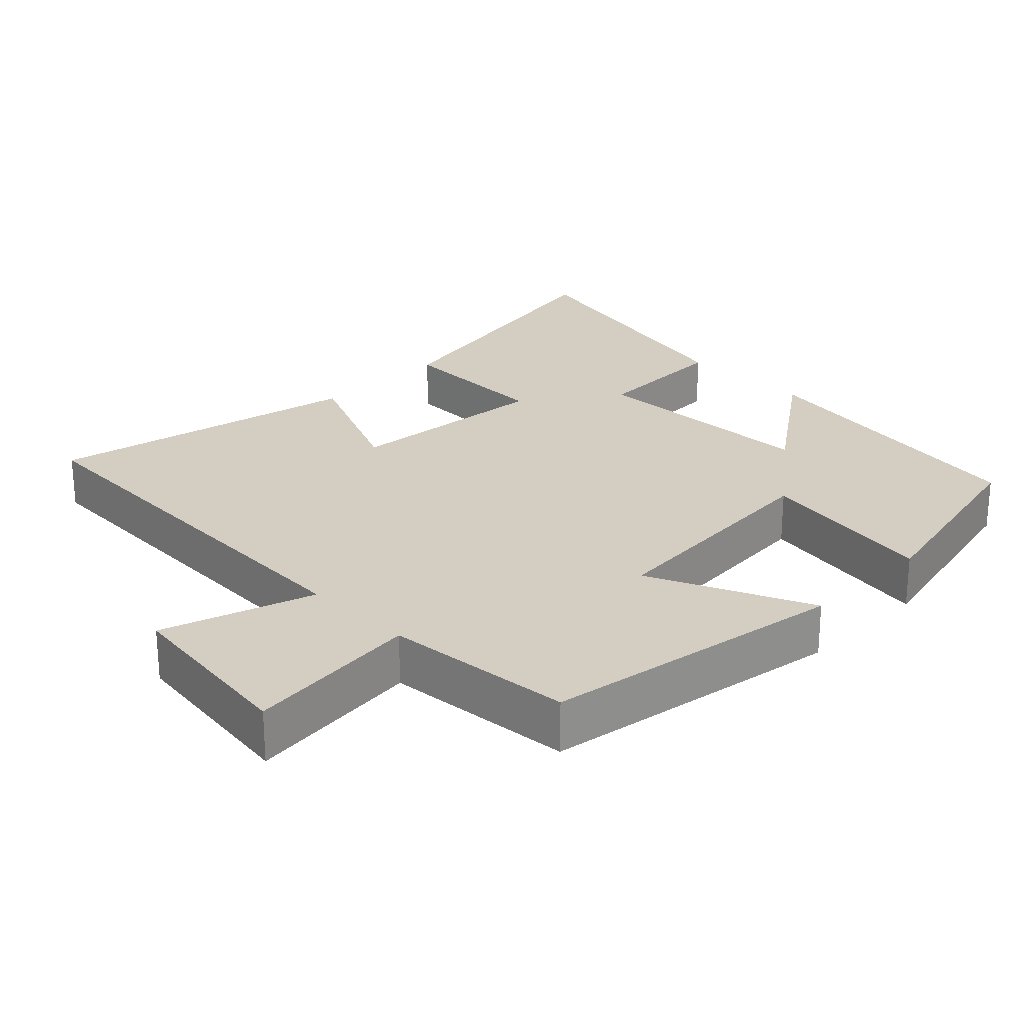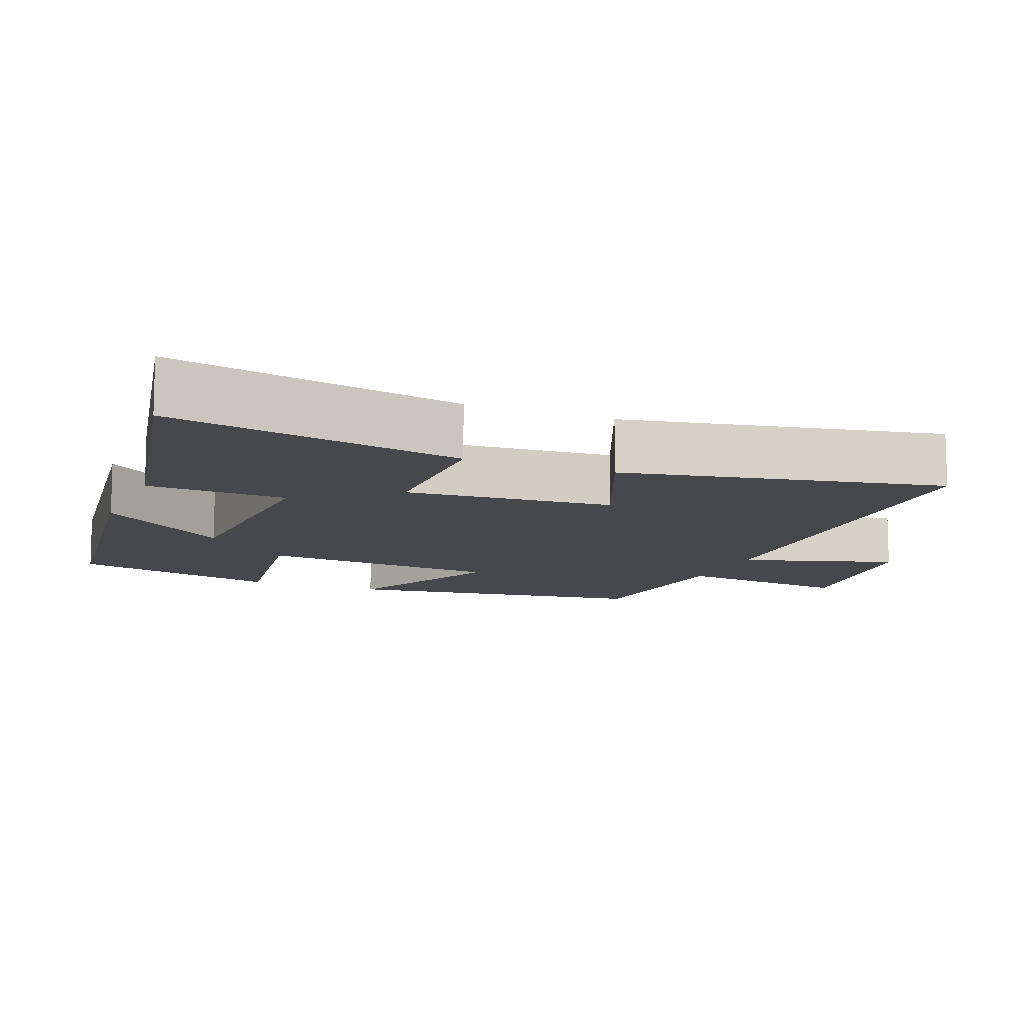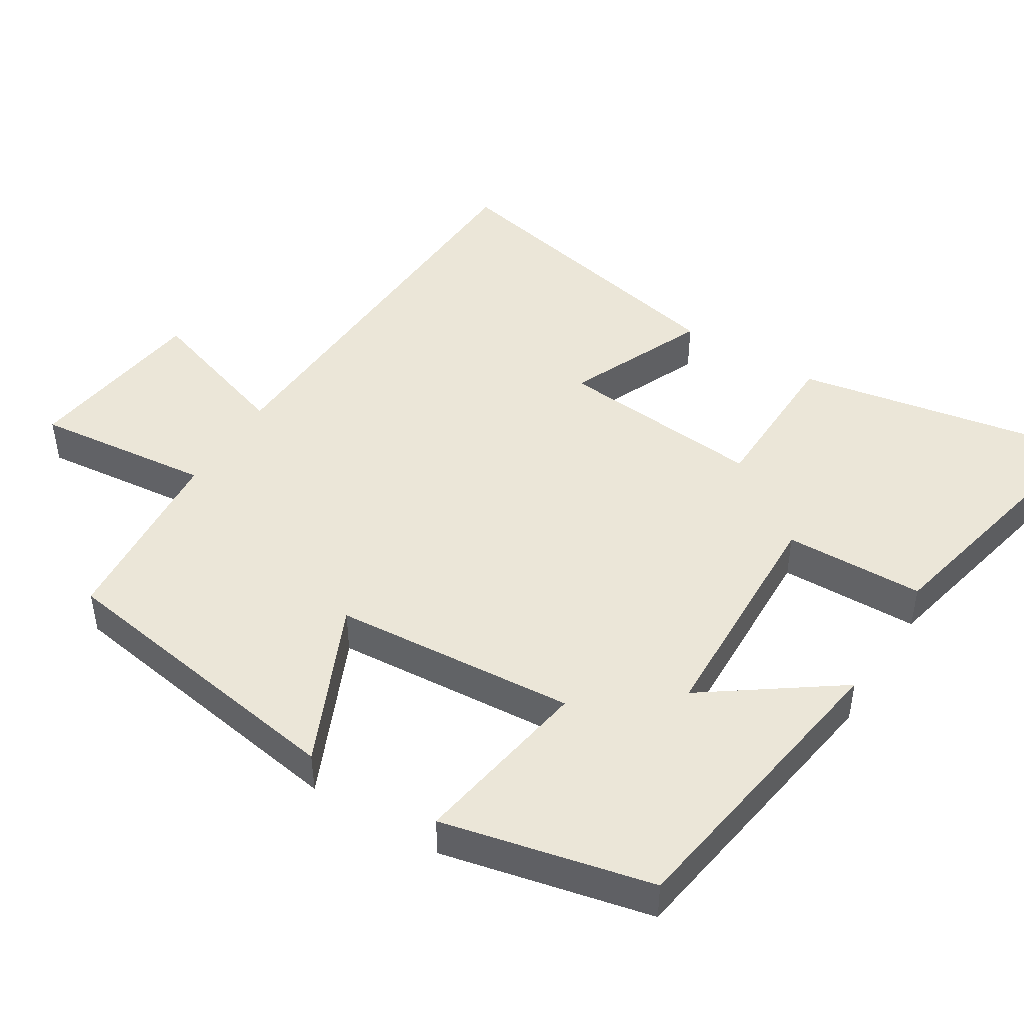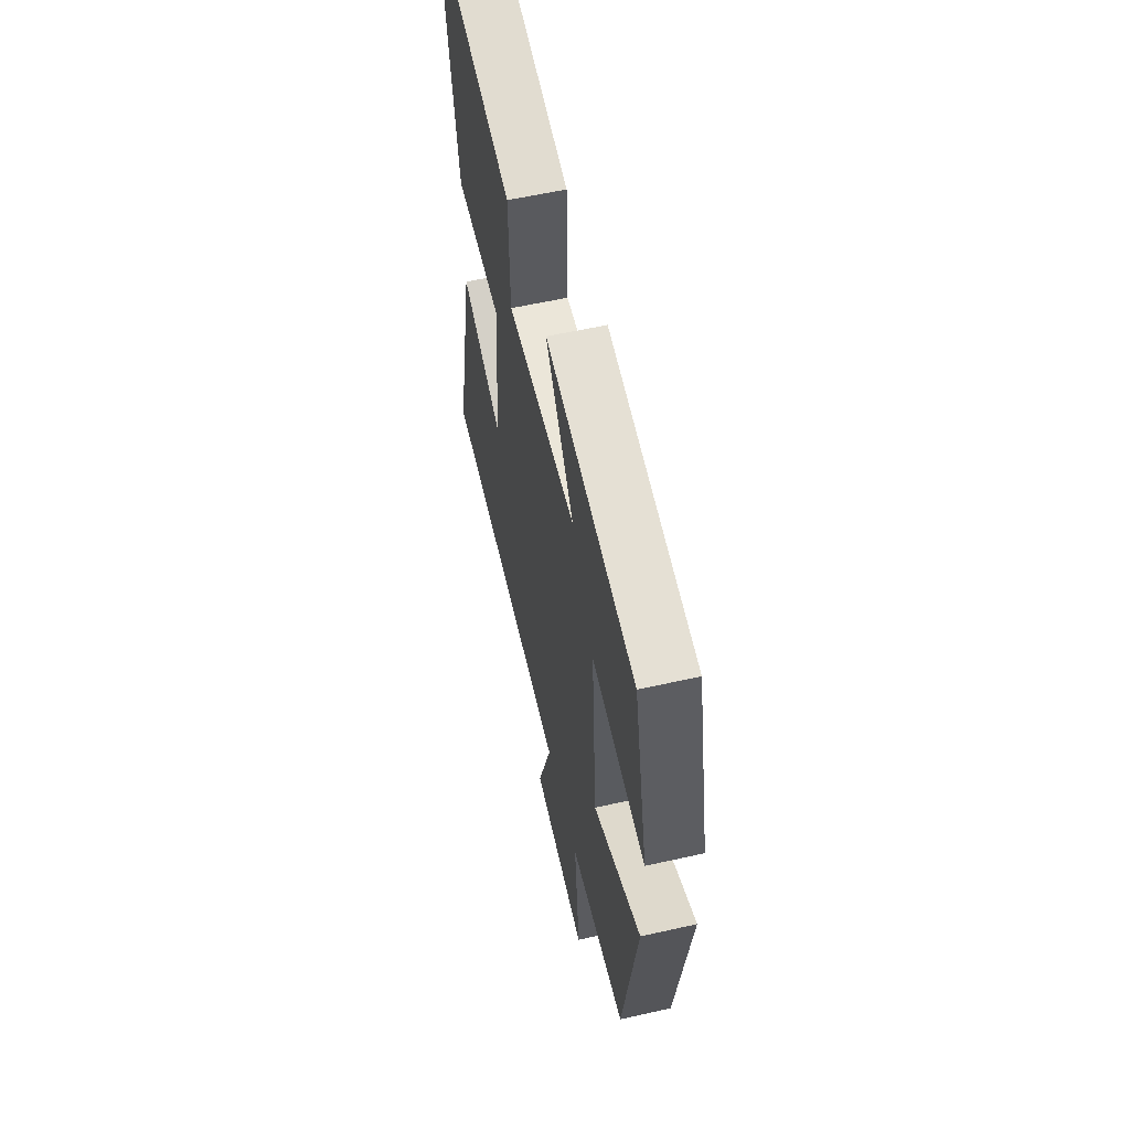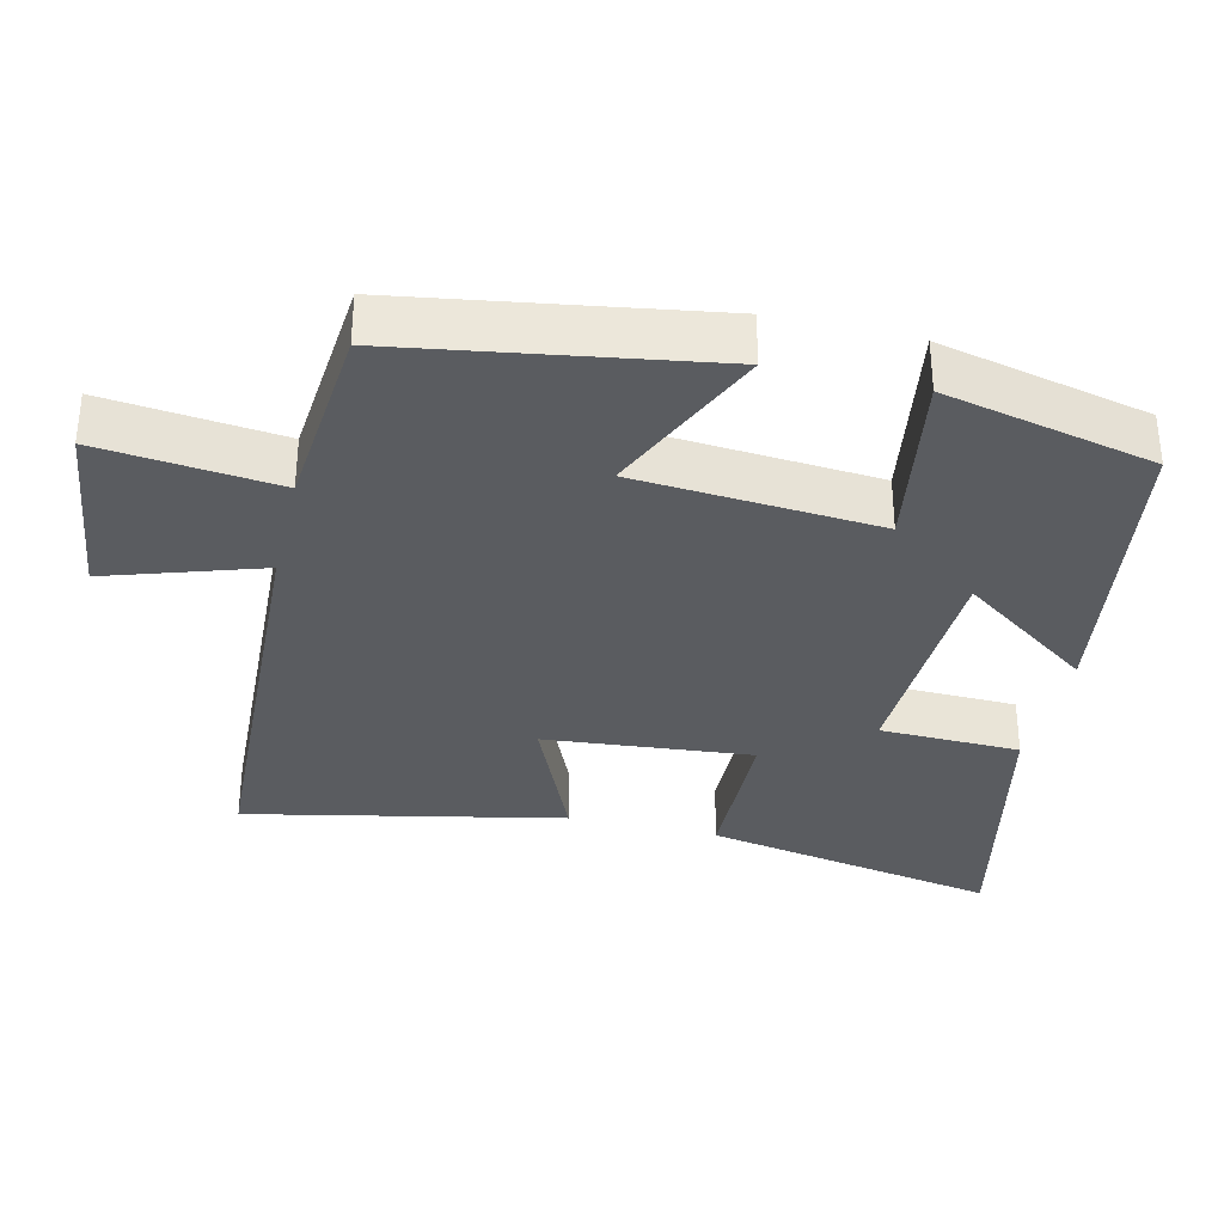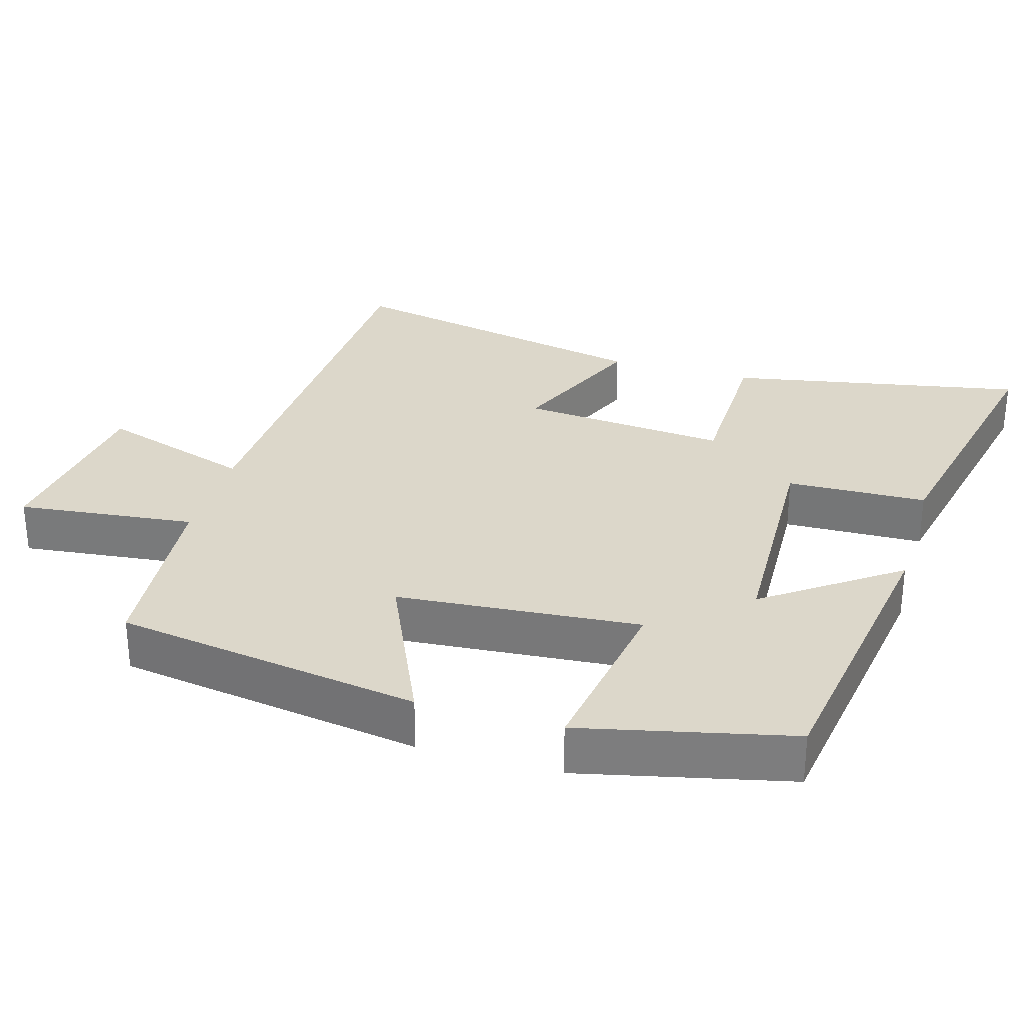
<metadata>
{"format":"obj","ext":"obj","renderer":"f3d","projection":"perspective","resolution":1024,"background":"white","views":[{"elev":25.2,"azim":-135.0,"up":"+Y"},{"elev":-11.2,"azim":67.4,"up":"+Y"},{"elev":46.1,"azim":-58.0,"up":"+Y"},{"elev":58.1,"azim":-103.1,"up":"+Z"},{"elev":-33.8,"azim":-103.3,"up":"+Y"},{"elev":30.4,"azim":-73.8,"up":"+Y"}]}
</metadata>
<code>
v -0.433 0.07 -0.477
v -0.5 0.07 -0.051
v -0.273 0.07 -0.153
v -0.247 0.07 0.185
v -0.5 0.07 0.145
v -0.434 0.07 0.437
v -0.012 0.07 0.5
v -0.143 0.07 0.317
v 0.183 0.07 0.305
v 0.188 0.07 0.5
v 0.577 0.07 0.584
v 0.5 0.07 0.173
v 0.28 0.07 0.169
v 0.306 0.07 -0.119
v 0.5 0.07 -0.035
v 0.592 0.07 -0.474
v -0.005 0.07 -0.5
v 0.064 0.07 -0.713
v -0.194 0.07 -0.747
v -0.167 0.07 -0.5
v -0.433 0 -0.477
v -0.5 0 -0.051
v -0.273 0 -0.153
v -0.247 0 0.185
v -0.5 0 0.145
v -0.434 0 0.437
v -0.012 0 0.5
v -0.143 0 0.317
v 0.183 0 0.305
v 0.188 0 0.5
v 0.577 0 0.584
v 0.5 0 0.173
v 0.28 0 0.169
v 0.306 0 -0.119
v 0.5 0 -0.035
v 0.592 0 -0.474
v -0.005 0 -0.5
v 0.064 0 -0.713
v -0.194 0 -0.747
v -0.167 0 -0.5
f 17 18 19 20
f 17 20 1
f 16 17 1
f 15 16 1
f 14 15 1
f 13 14 1
f 11 12 13
f 10 11 13
f 9 10 13
f 8 9 13
f 6 7 8
f 5 6 8
f 4 5 8
f 3 4 8 13
f 1 2 3
f 1 3 13
f 40 39 38 37
f 21 40 37
f 21 37 36
f 21 36 35
f 21 35 34
f 21 34 33
f 33 32 31
f 33 31 30
f 33 30 29
f 33 29 28
f 28 27 26
f 28 26 25
f 28 25 24
f 33 28 24 23
f 23 22 21
f 33 23 21
f 1 21 22 2
f 2 22 23 3
f 3 23 24 4
f 4 24 25 5
f 5 25 26 6
f 6 26 27 7
f 7 27 28 8
f 8 28 29 9
f 9 29 30 10
f 10 30 31 11
f 11 31 32 12
f 12 32 33 13
f 13 33 34 14
f 14 34 35 15
f 15 35 36 16
f 16 36 37 17
f 17 37 38 18
f 18 38 39 19
f 19 39 40 20
f 20 40 21 1

</code>
